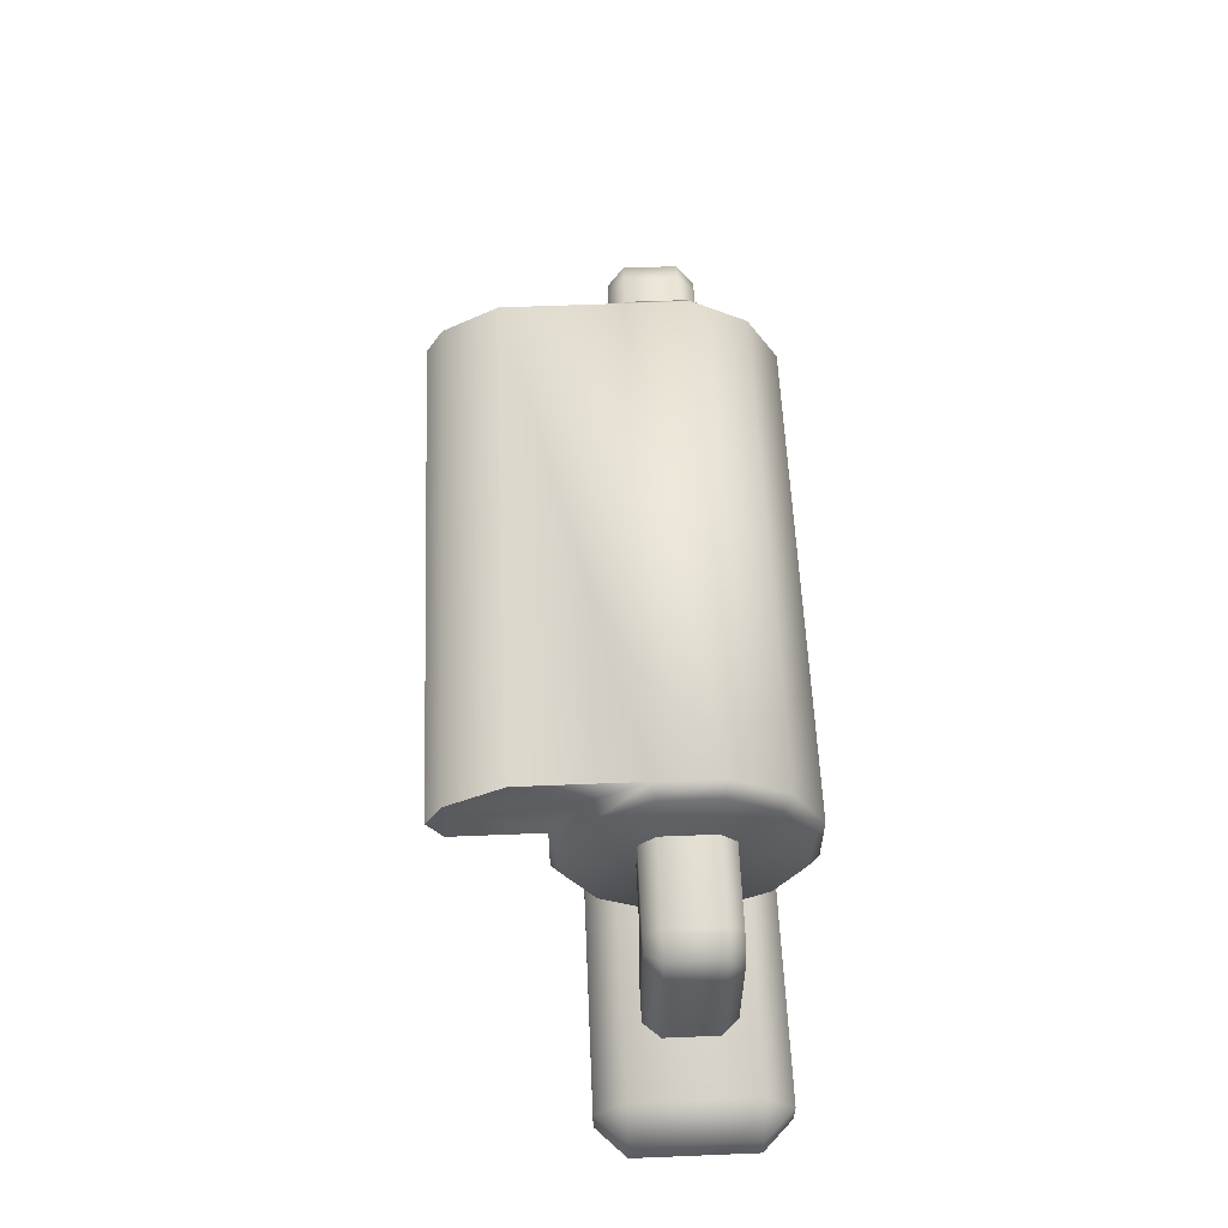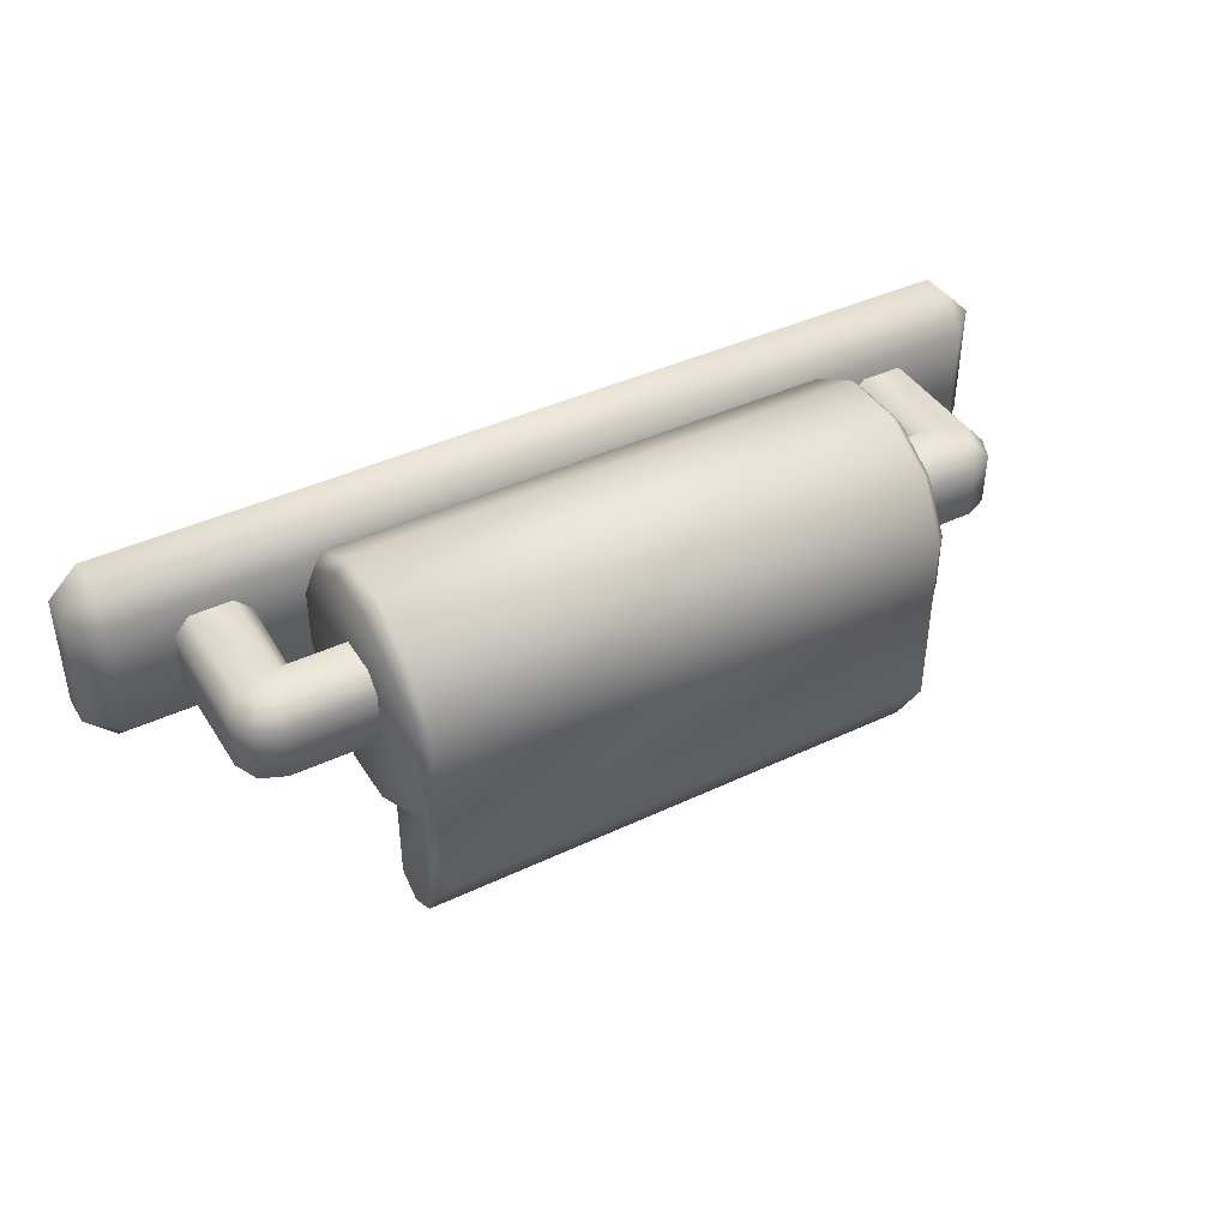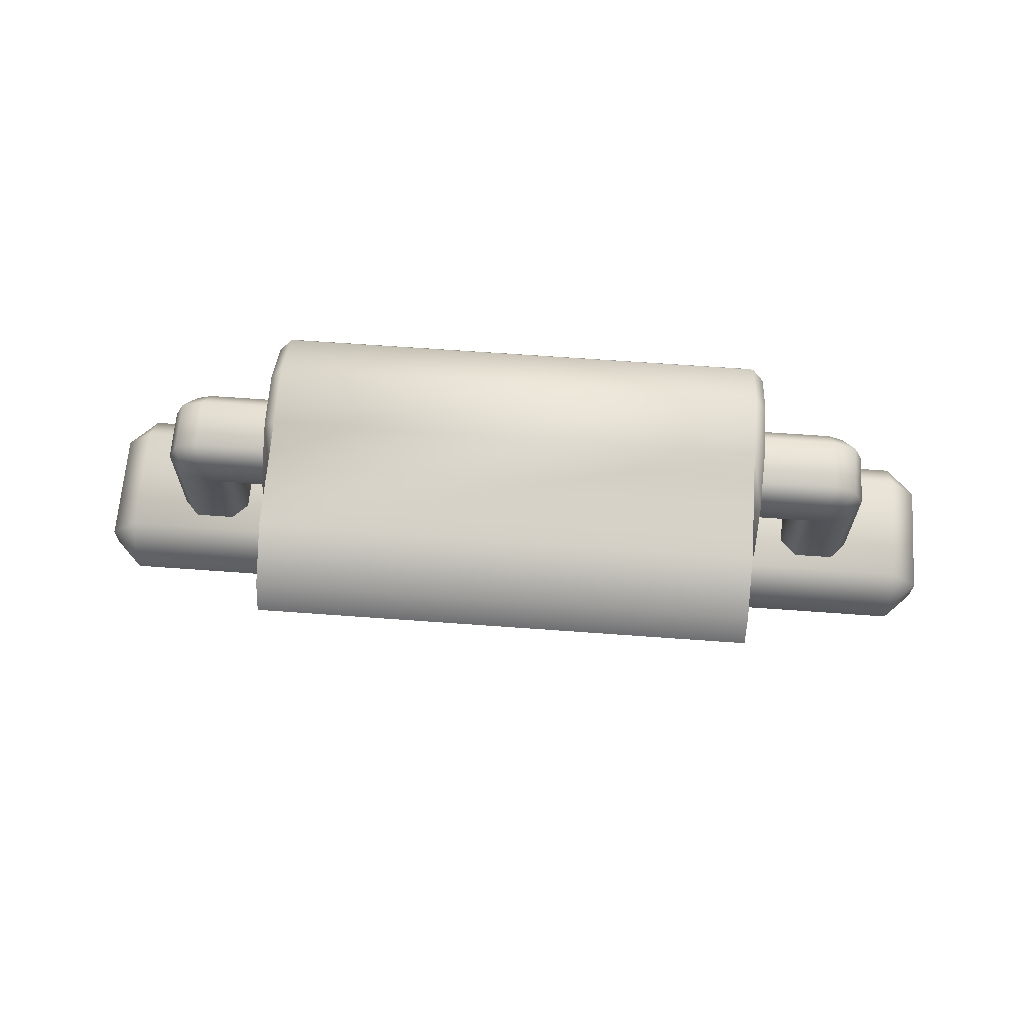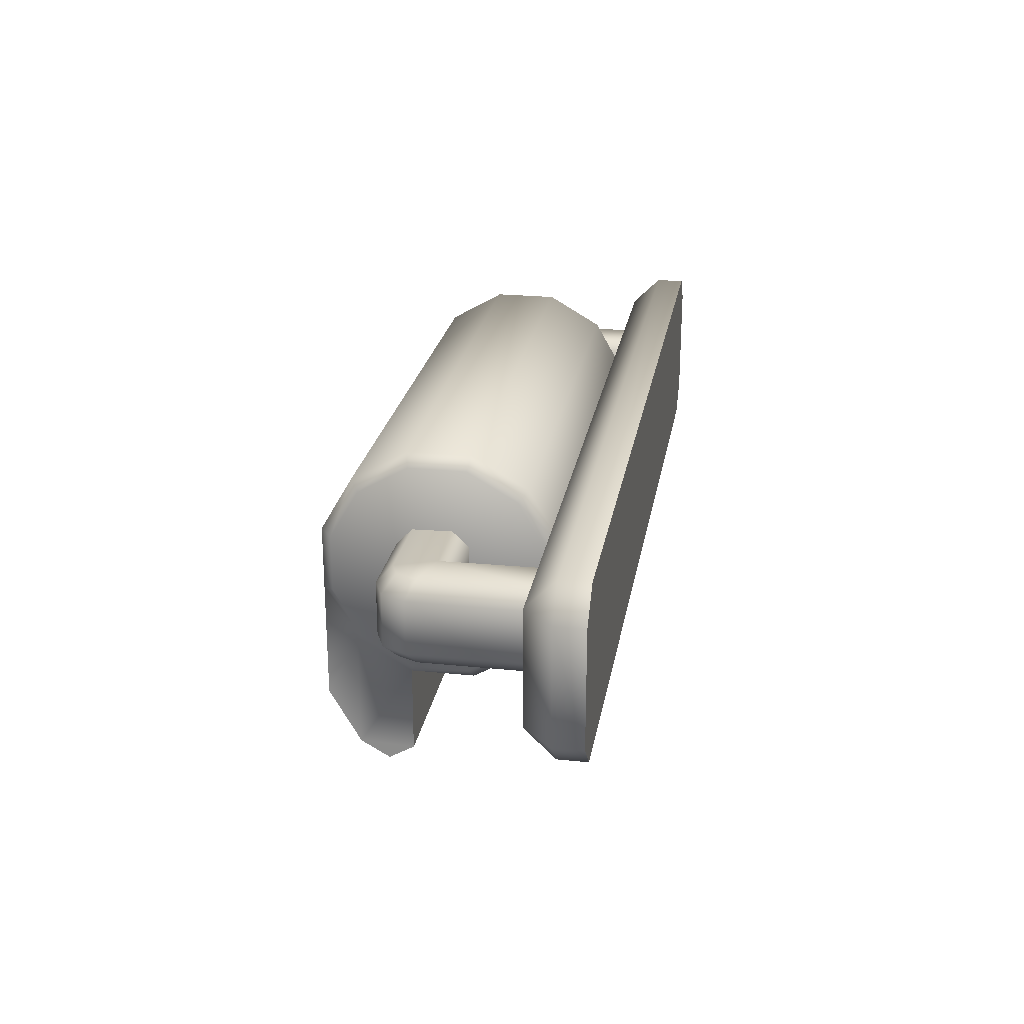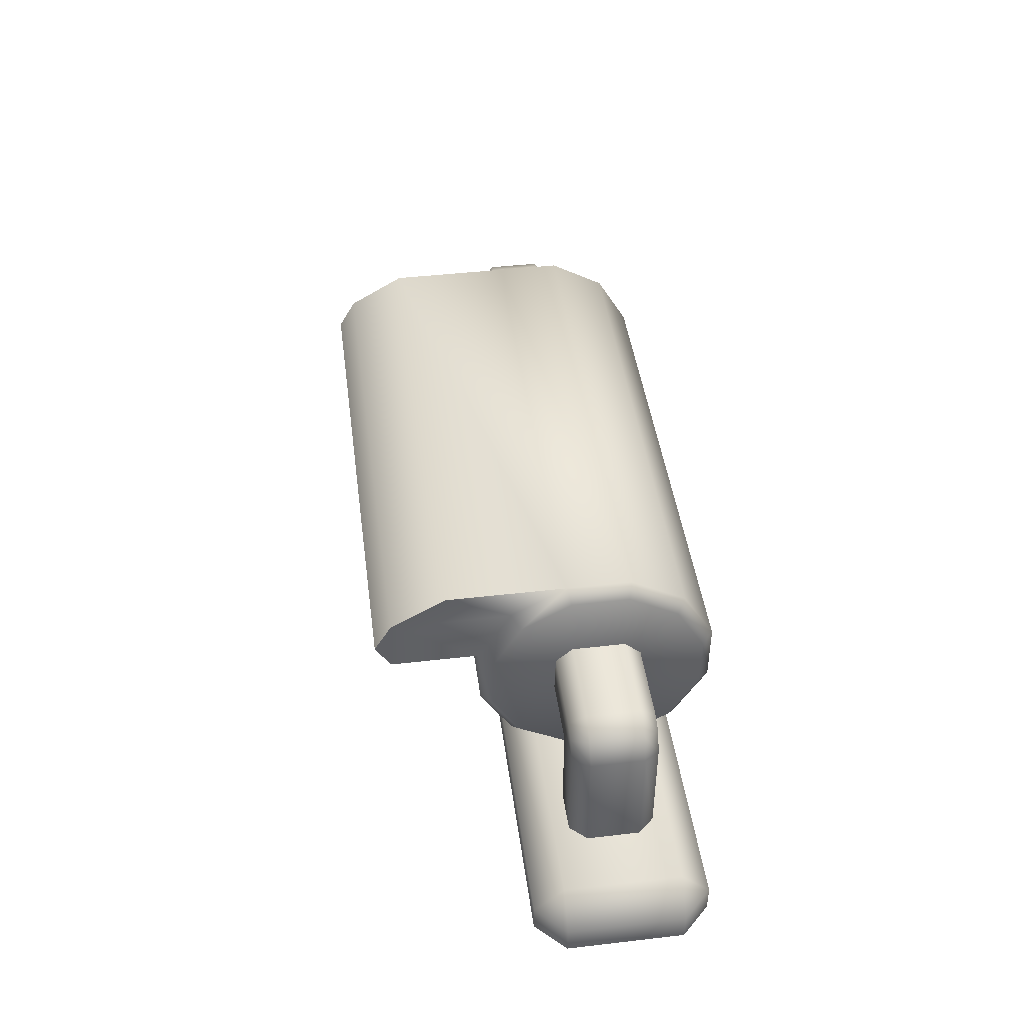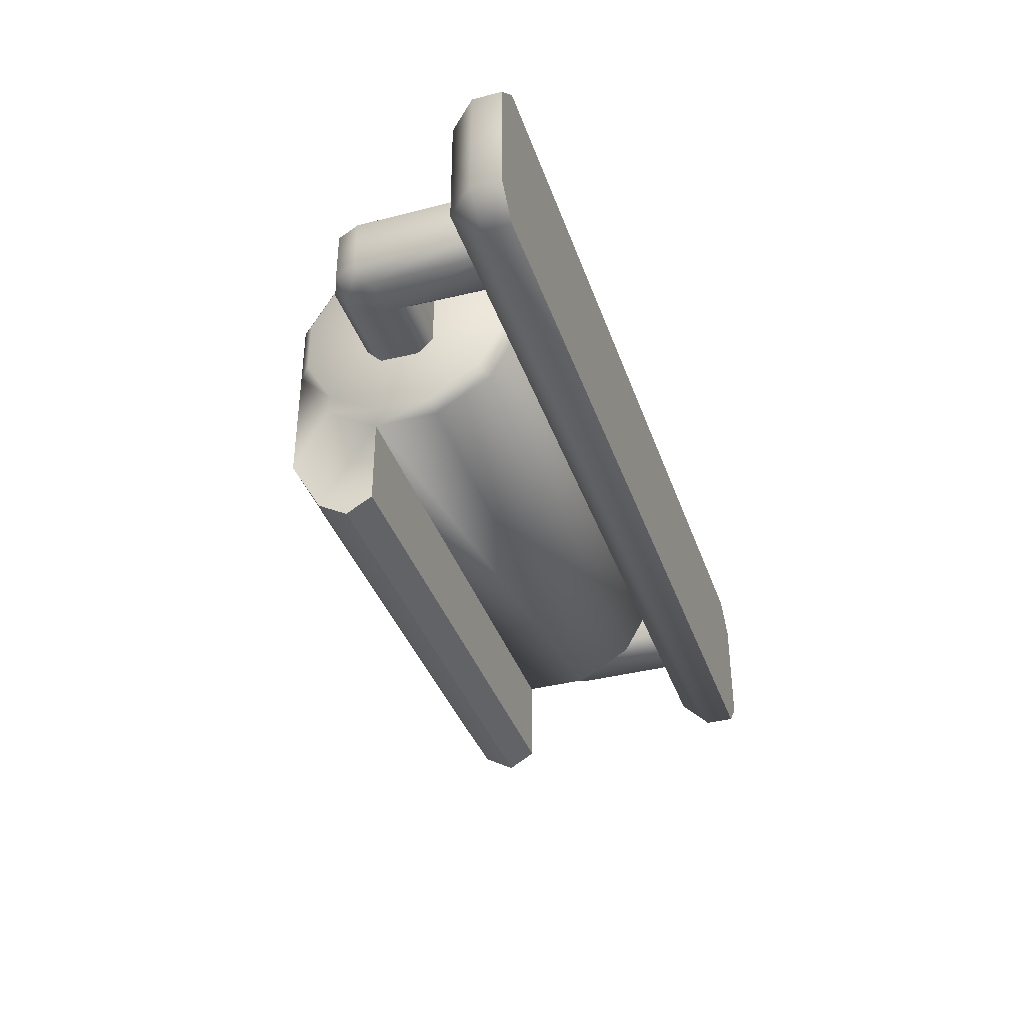
<metadata>
{"format":"obj","ext":"obj","renderer":"f3d","projection":"perspective","resolution":1024,"background":"white","views":[{"elev":57.8,"azim":87.6,"up":"+Z"},{"elev":41.6,"azim":-29.7,"up":"+Y"},{"elev":65.4,"azim":4.2,"up":"+Z"},{"elev":24.0,"azim":99.7,"up":"+Y"},{"elev":45.0,"azim":82.4,"up":"+Z"},{"elev":-37.9,"azim":108.1,"up":"+Y"}]}
</metadata>
<code>
o wall_papertowel_holder
v -0.75 -0.15 0.05
v -0.75 -0.1 0.1
v -0.8 -0.1 0.05
v -0.75 0.1 0.1
v -0.75 0.15 0.05
v -0.8 0.1 0.05
v -0.75 -0.15 0
v -0.8 -0.1 0
v -0.8 0.1 0
v -0.75 0.15 0
v 0.75 -0.15 0.05
v 0.8 -0.1 0.05
v 0.75 -0.1 0.1
v 0.75 0.15 0.05
v 0.75 0.1 0.1
v 0.8 0.1 0.05
v 0.8 -0.1 0
v 0.75 -0.15 0
v 0.75 0.15 0
v 0.8 0.1 0
v 0.45 0 0.29
v -0.45 -0 0.29
v -0.45 -0.1318 0.1582
v -0.43 -0.1464 0.1436
v 0.43 -0.1464 0.1436
v 0.45 -0.1318 0.1582
v -0.43 -0.2 0.2364
v -0.45 -0.18 0.2418
v 0.45 -0.18 0.2418
v 0.43 -0.2 0.2364
v -0.43 -0.2 0.3436
v -0.45 -0.18 0.3382
v 0.45 -0.18 0.3382
v 0.43 -0.2 0.3436
v -0.43 -0.1464 0.4364
v -0.45 -0.1318 0.4218
v 0.45 -0.1318 0.4218
v 0.43 -0.1464 0.4364
v -0.43 -0.05359 0.49
v -0.45 -0.04823 0.47
v 0.45 -0.04823 0.47
v 0.43 -0.05359 0.49
v -0.43 0.05359 0.49
v -0.45 0.04823 0.47
v 0.45 0.04823 0.47
v 0.43 0.05359 0.49
v -0.43 0.1464 0.4364
v -0.45 0.1318 0.4218
v 0.45 0.1318 0.4218
v 0.43 0.1464 0.4364
v -0.43 0.2 0.3436
v -0.45 0.18 0.3382
v 0.45 0.18 0.3382
v 0.43 0.2 0.3436
v -0.43 0.2 0.2364
v -0.45 0.18 0.2418
v 0.45 0.18 0.2418
v 0.43 0.2 0.2364
v -0.43 0.1464 0.1436
v -0.45 0.1318 0.1582
v 0.45 0.1318 0.1582
v 0.43 0.1464 0.1436
v -0.43 0.05359 0.09
v -0.45 0.04823 0.11
v 0.45 0.04823 0.11
v 0.43 0.05359 0.09
v -0.43 -0.05359 0.09
v -0.45 -0.04823 0.11
v 0.45 -0.04823 0.11
v 0.43 -0.05359 0.09
v -0.43 -0.3464 0.4364
v 0.43 -0.3464 0.4364
v -0.43 -0.2536 0.49
v 0.43 -0.2536 0.49
v -0.43 -0.35 0.3436
v -0.43 -0.375 0.3869
v 0.43 -0.375 0.3869
v 0.43 -0.35 0.3436
v -0.5358 0.04859 0.2396
v -0.5623 0.07403 0.266
v 0.5623 0.07403 0.266
v 0.5358 0.04859 0.2396
v -0.5623 -0.07403 0.266
v -0.5358 -0.04859 0.2396
v 0.5358 -0.04859 0.2396
v 0.5623 -0.07403 0.266
v -0.5296 -0.04514 0.09
v -0.5574 -0.07288 0.09
v -0.5574 0.07288 0.09
v -0.5296 0.04514 0.09
v 0.5296 0.04514 0.09
v 0.5574 0.07288 0.09
v 0.5574 -0.07288 0.09
v 0.5296 -0.04514 0.09
v 0.6274 0.07269 0.09
v 0.6531 0.04469 0.09
v 0.6531 -0.04469 0.09
v 0.6274 -0.07269 0.09
v -0.6274 -0.07269 0.09
v -0.6531 -0.04469 0.09
v -0.6531 0.04469 0.09
v -0.6274 0.07269 0.09
v 0.5857 0.07257 0.3329
v 0.5946 0.04489 0.3589
v 0.6526 0.04496 0.301
v 0.6277 0.07254 0.2865
v 0.6129 0.07255 0.3213
v 0.6349 0.04507 0.3411
v 0.6277 -0.07254 0.2865
v 0.6526 -0.04496 0.301
v 0.5946 -0.04489 0.3589
v 0.5857 -0.07257 0.3329
v 0.6129 -0.07254 0.3213
v 0.6349 -0.04507 0.3411
v -0.6277 0.07254 0.2865
v -0.6526 0.04496 0.301
v -0.5946 0.04489 0.3589
v -0.5857 0.07257 0.3329
v -0.6129 0.07255 0.3213
v -0.6349 0.04507 0.3411
v -0.5857 -0.07257 0.3329
v -0.5946 -0.04489 0.3589
v -0.6526 -0.04496 0.301
v -0.6277 -0.07254 0.2865
v -0.6129 -0.07254 0.3213
v -0.6349 -0.04507 0.3411
f 13 15 4 2
f 19 10 5 14
f 3 6 9 8
f 17 20 16 12
f 1 2 3
f 4 5 6
f 11 12 13
f 14 15 16
f 7 1 3 8
f 2 4 6 3
f 5 10 9 6
f 11 18 17 12
f 19 14 16 20
f 15 13 12 16
f 1 11 13 2
f 14 5 4 15
f 7 18 11 1
f 67 70 25 24
f 28 32 22
f 32 36 22
f 36 40 22
f 40 44 22
f 44 48 22
f 48 52 22
f 52 56 22
f 56 60 22
f 60 64 22
f 64 68 22
f 68 23 22
f 26 69 21
f 27 30 34 31
f 63 66 70 67
f 59 62 66 63
f 55 58 62 59
f 51 54 58 55
f 47 50 54 51
f 43 46 50 47
f 39 42 46 43
f 78 72 77
f 24 25 30 27
f 33 29 21
f 37 33 21
f 41 37 21
f 45 41 21
f 49 45 21
f 53 49 21
f 57 53 21
f 61 57 21
f 65 61 21
f 69 65 21
f 29 26 21
f 24 27 28 23
f 30 25 26 29
f 27 31 32 28
f 34 30 29 33
f 31 35 36 32
f 38 34 33 37
f 35 39 40 36
f 42 38 37 41
f 39 43 44 40
f 46 42 41 45
f 43 47 48 44
f 50 46 45 49
f 47 51 52 48
f 54 50 49 53
f 51 55 56 52
f 58 54 53 57
f 55 59 60 56
f 62 58 57 61
f 59 63 64 60
f 66 62 61 65
f 63 67 68 64
f 70 66 65 69
f 67 24 23 68
f 25 70 69 26
f 23 28 22
f 71 72 74 73
f 31 34 78 75
f 42 39 73 74
f 71 75 76
f 38 42 74 72
f 39 35 71 73
f 77 76 75 78
f 76 77 72 71
f 35 31 75 71
f 34 38 72 78
f 79 84 87 90
f 101 100 123 116
f 118 103 81 80
f 85 82 91 94
f 112 86 109 113
f 106 81 103 107
f 86 93 98 109
f 114 108 104 111
f 83 121 125 124
f 110 105 108 114
f 79 82 85 84
f 81 106 95 92
f 99 88 83 124
f 116 123 126 120
f 122 111 104 117
f 120 126 122 117
f 118 80 115 119
f 86 112 121 83
f 97 96 105 110
f 82 79 80 81
f 86 83 84 85
f 91 82 81 92
f 83 88 87 84
f 89 80 79 90
f 93 86 85 94
f 113 109 110 114
f 106 107 108 105
f 112 113 114 111
f 107 103 104 108
f 119 115 116 120
f 124 125 126 123
f 118 119 120 117
f 125 121 122 126
f 117 104 103 118
f 105 96 95 106
f 109 98 97 110
f 121 112 111 122
f 101 116 115 102
f 99 124 123 100
f 80 89 102 115
f 17 18 19 20
f 18 7 10 19
f 7 8 9 10

</code>
